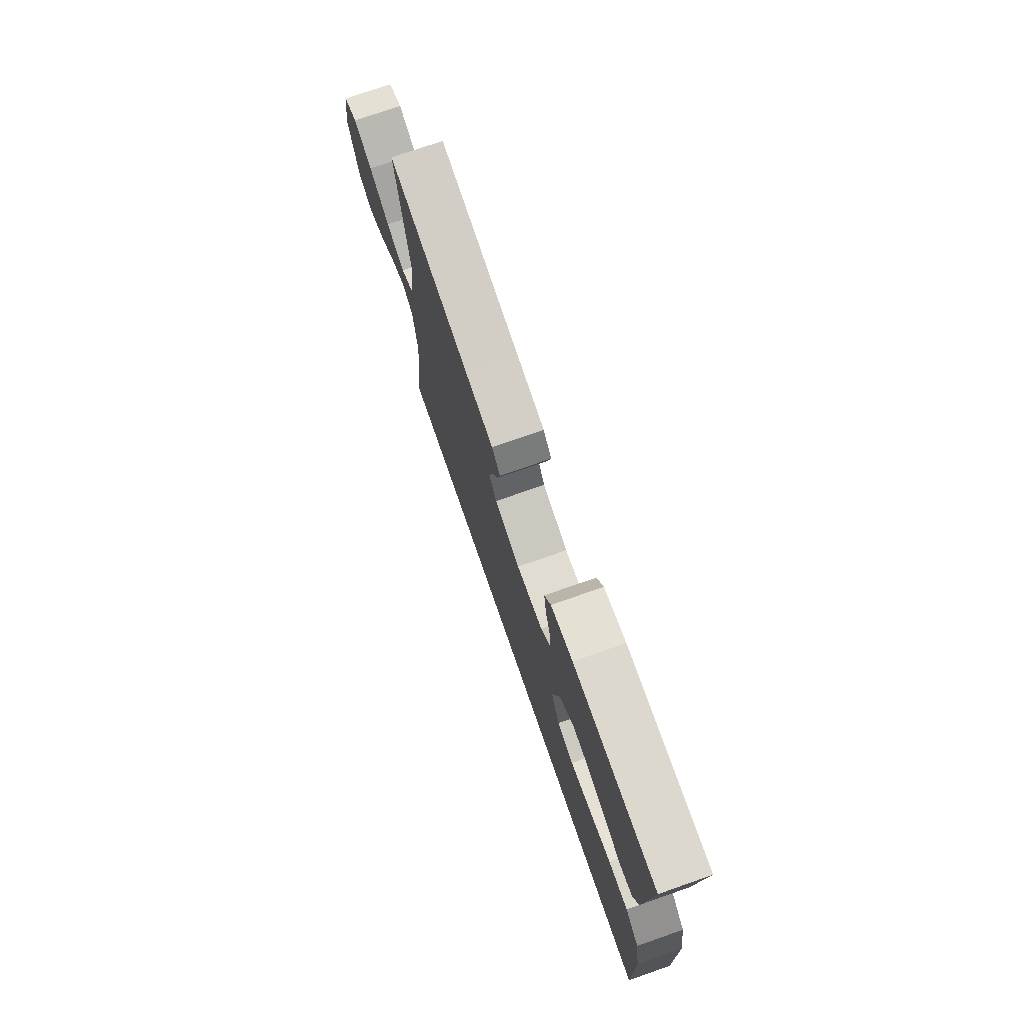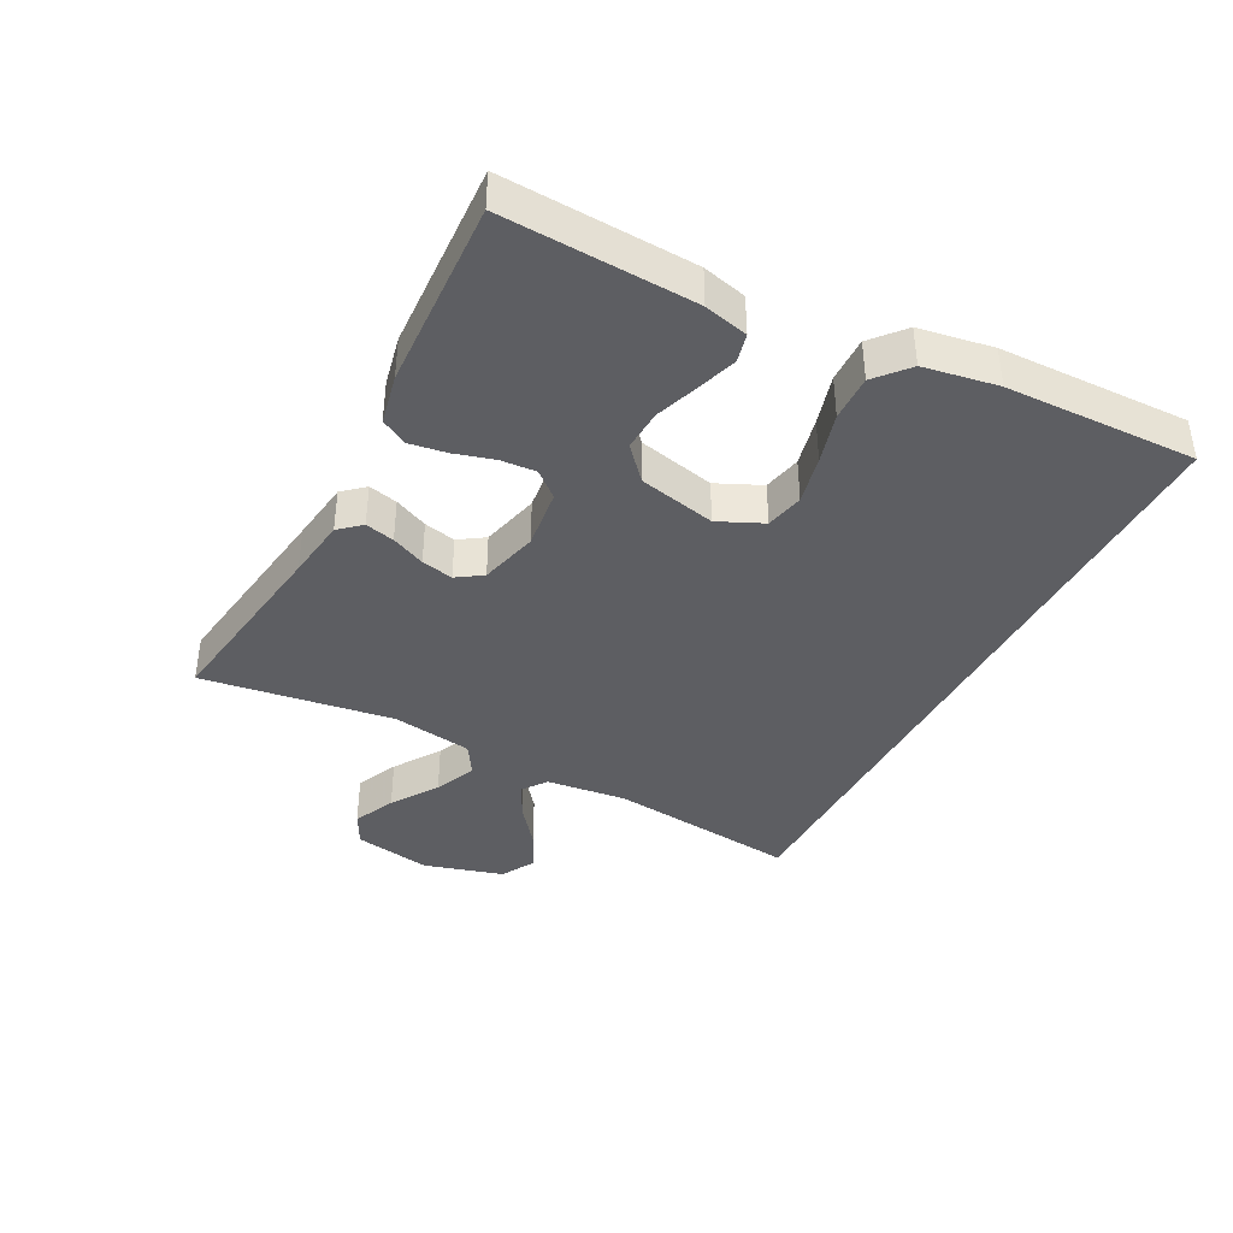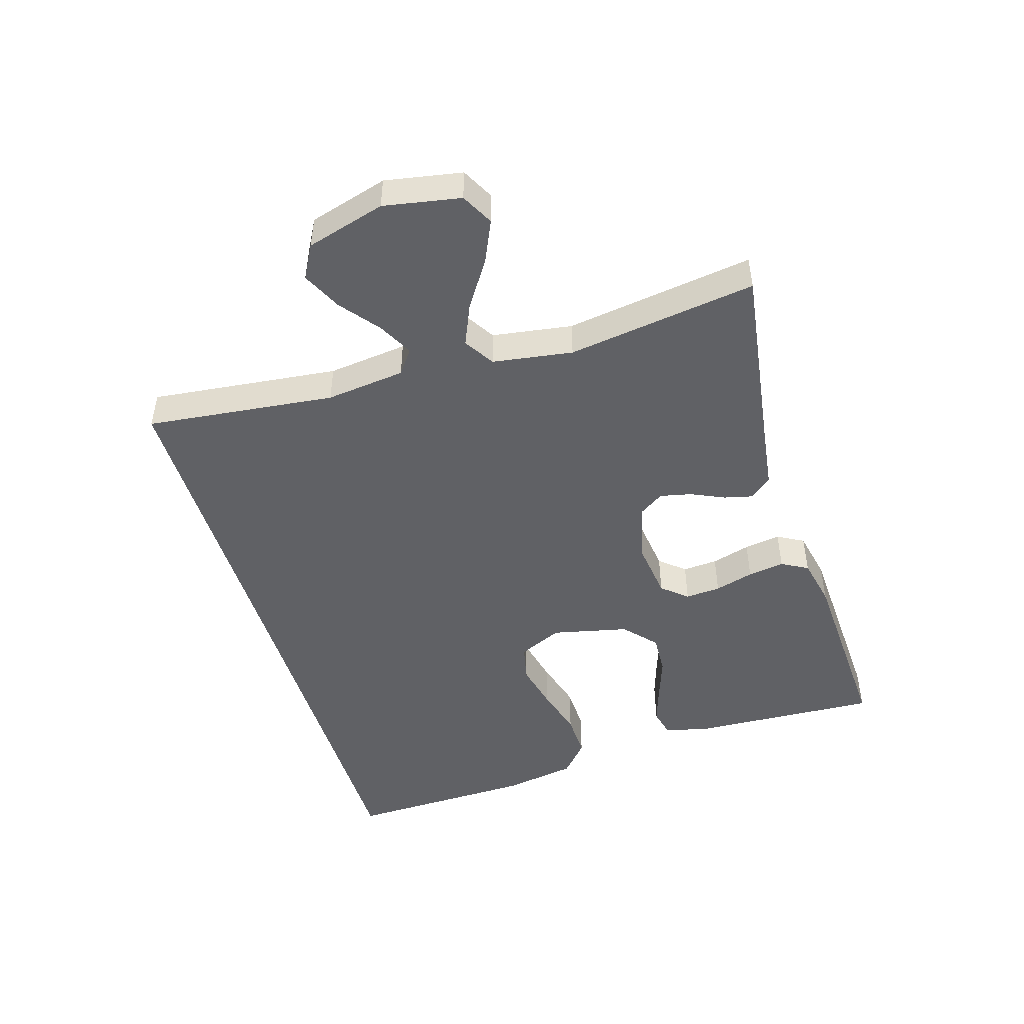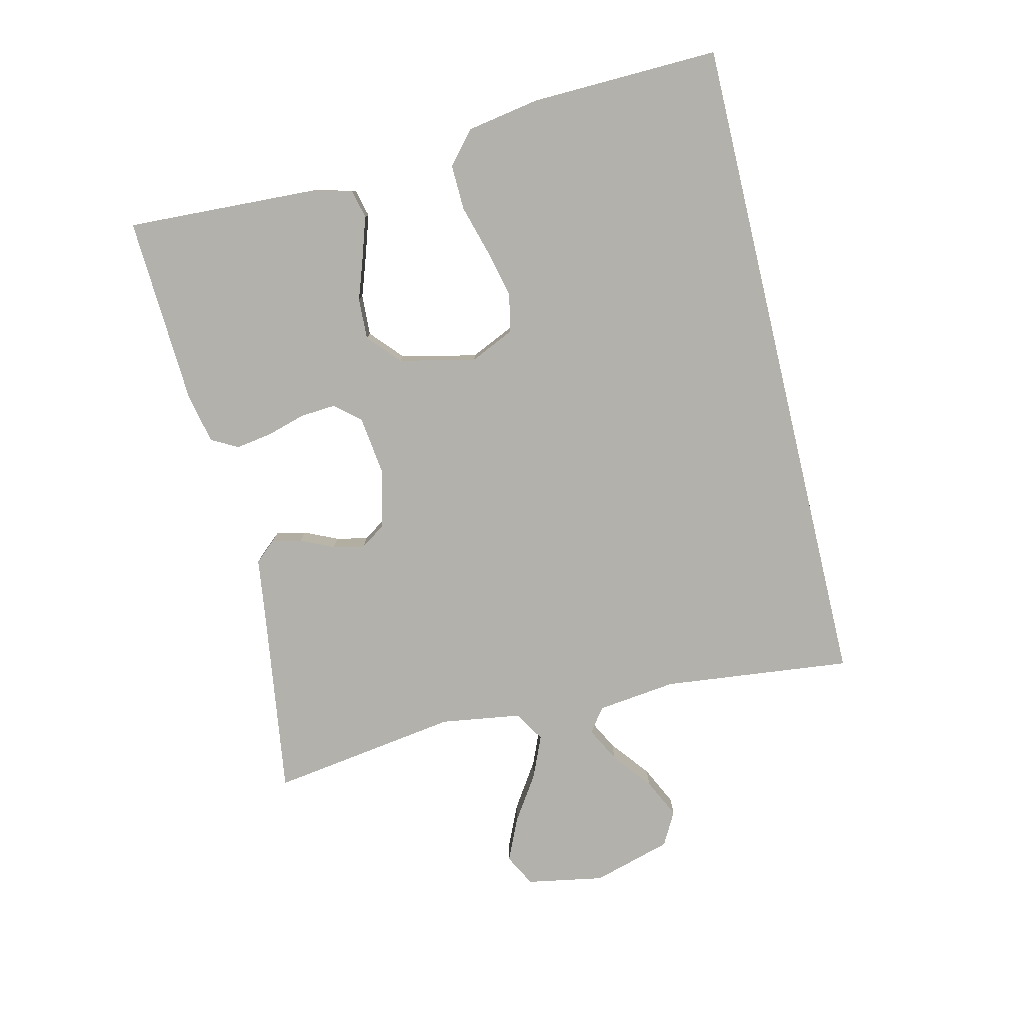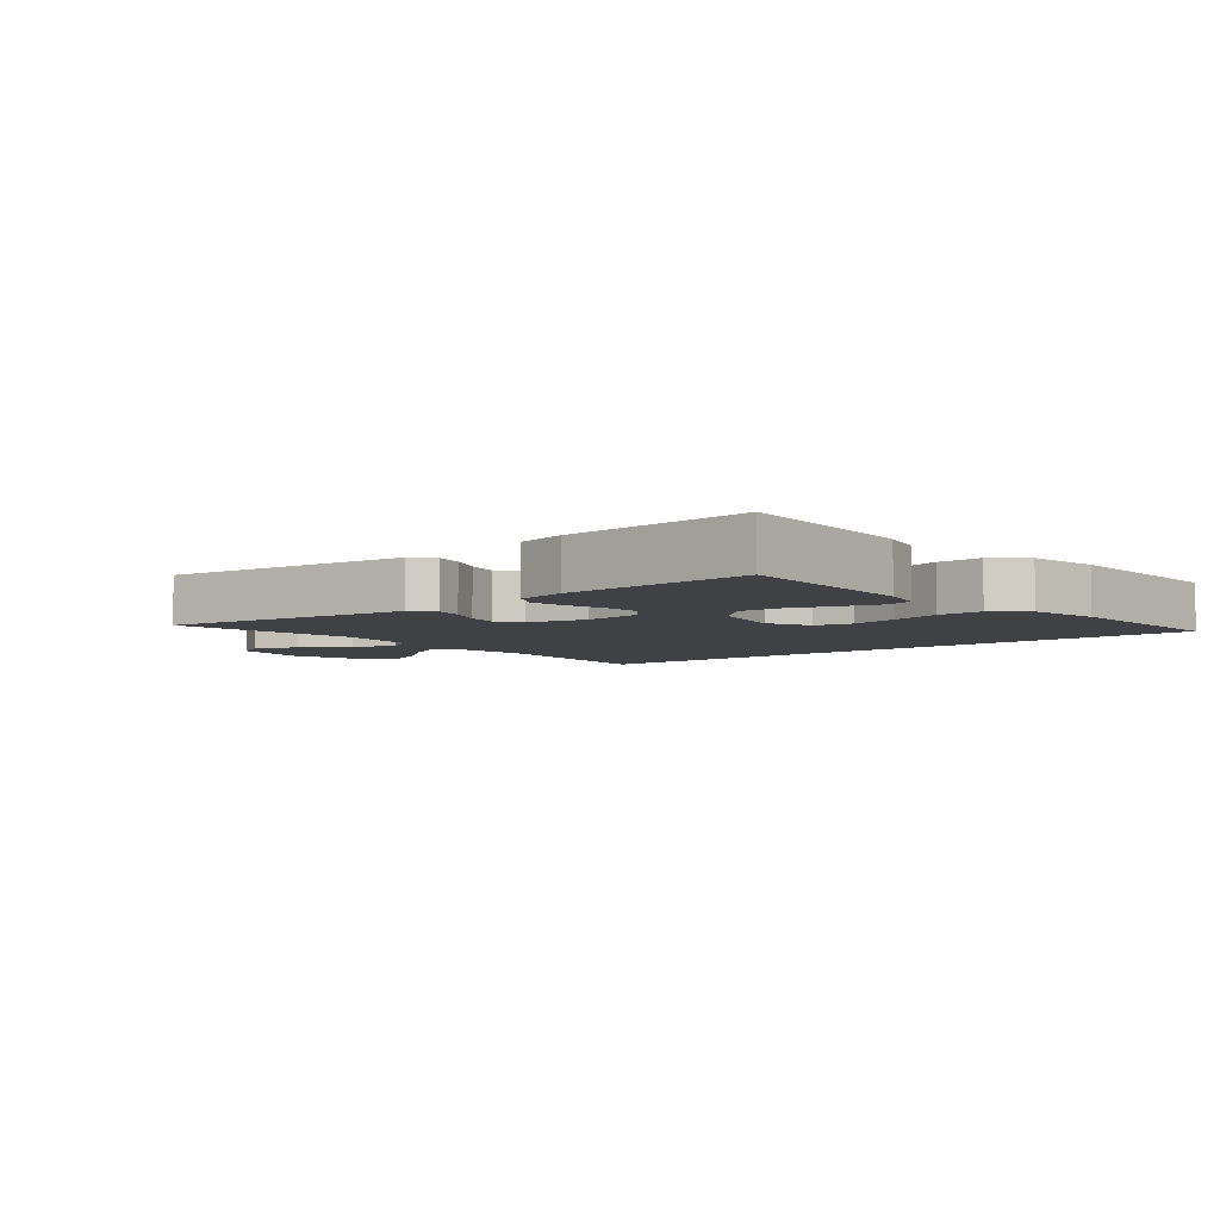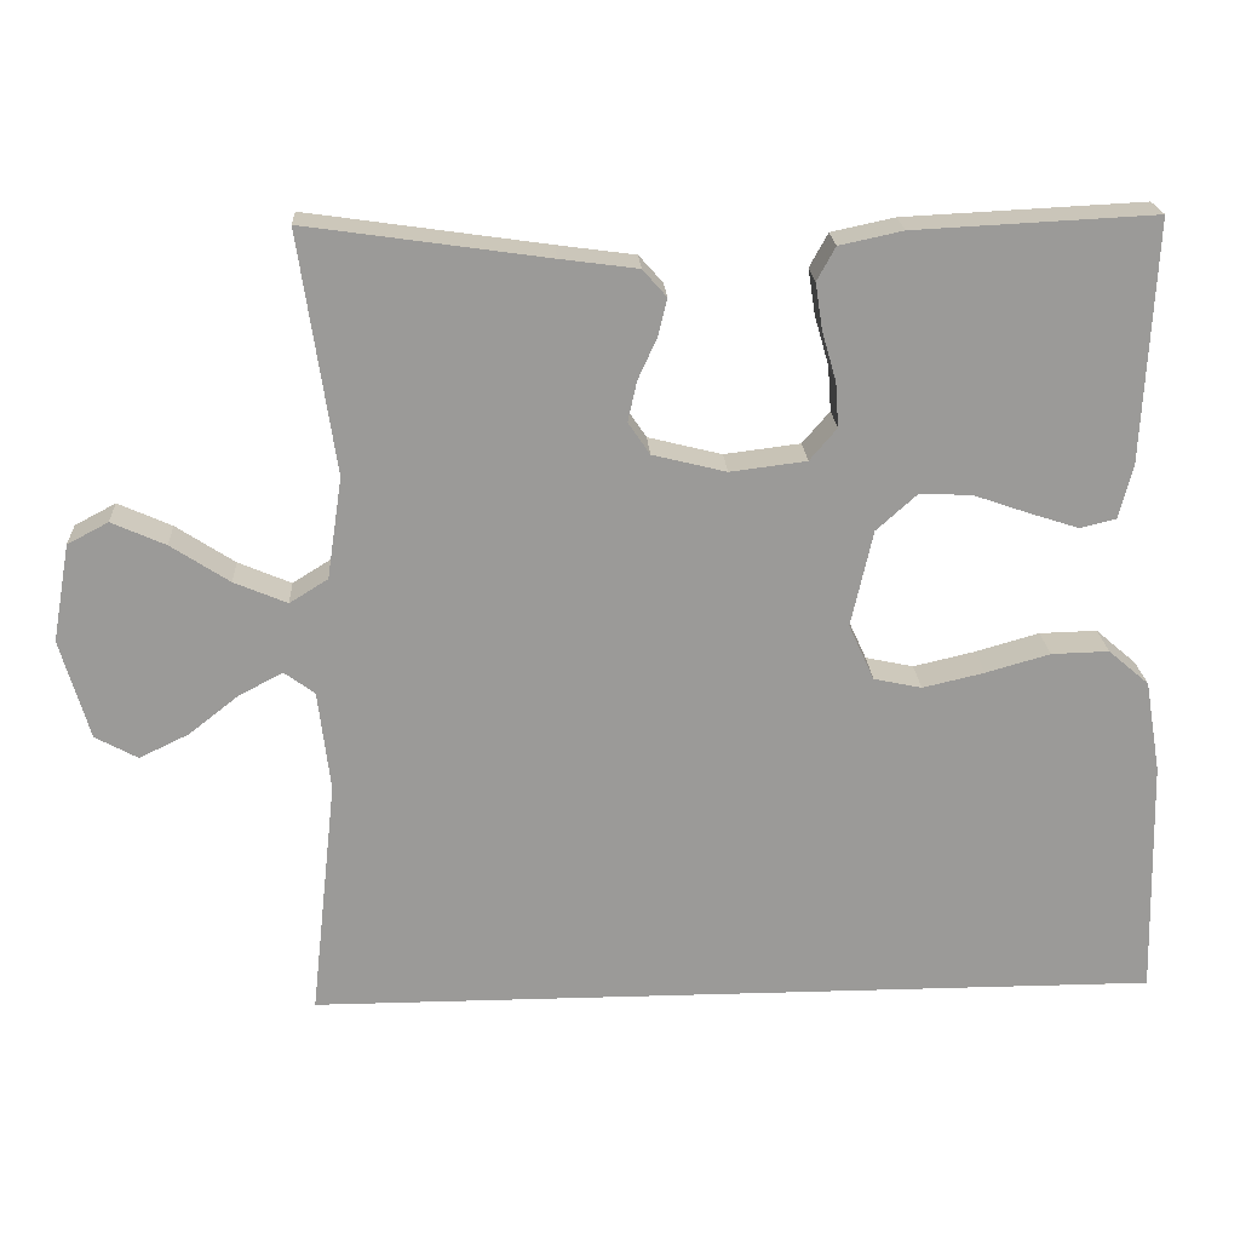
<metadata>
{"format":"obj","ext":"obj","renderer":"f3d","projection":"perspective","resolution":1024,"background":"white","views":[{"elev":75.0,"azim":70.8,"up":"+Z"},{"elev":-39.4,"azim":62.3,"up":"+Y"},{"elev":-47.7,"azim":-73.2,"up":"+Y"},{"elev":-79.1,"azim":103.4,"up":"+Y"},{"elev":-5.4,"azim":39.7,"up":"+Y"},{"elev":21.0,"azim":-3.1,"up":"+Z"}]}
</metadata>
<code>
v -0.5 0.07 0.5
v -0.2 0.07 0.457
v -0.103 0.07 0.444
v -0.073 0.07 0.41
v -0.084 0.07 0.364
v -0.108 0.07 0.311
v -0.119 0.07 0.261
v -0.092 0.07 0.221
v 0 0.07 0.198
v 0.095 0.07 0.21
v 0.129 0.07 0.25
v 0.125 0.07 0.306
v 0.107 0.07 0.368
v 0.098 0.07 0.426
v 0.121 0.07 0.468
v 0.2 0.07 0.485
v 0.5 0.07 0.5
v 0.486 0.07 0.2
v 0.469 0.07 0.131
v 0.424 0.07 0.12
v 0.362 0.07 0.14
v 0.293 0.07 0.164
v 0.228 0.07 0.167
v 0.177 0.07 0.121
v 0.15 0.07 0
v 0.182 0.07 -0.07
v 0.242 0.07 -0.083
v 0.319 0.07 -0.065
v 0.399 0.07 -0.042
v 0.471 0.07 -0.04
v 0.522 0.07 -0.084
v 0.542 0.07 -0.2
v 0.55 0.07 -0.5
v -0.514 0.07 -0.5
v -0.481 0.07 -0.2
v -0.496 0.07 -0.074
v -0.534 0.07 -0.046
v -0.589 0.07 -0.075
v -0.651 0.07 -0.124
v -0.713 0.07 -0.154
v -0.766 0.07 -0.125
v -0.802 0.07 0
v -0.78 0.07 0.122
v -0.729 0.07 0.149
v -0.662 0.07 0.119
v -0.589 0.07 0.071
v -0.523 0.07 0.043
v -0.475 0.07 0.073
v -0.456 0.07 0.2
v -0.5 0 0.5
v -0.2 0 0.457
v -0.103 0 0.444
v -0.073 0 0.41
v -0.084 0 0.364
v -0.108 0 0.311
v -0.119 0 0.261
v -0.092 0 0.221
v 0 0 0.198
v 0.095 0 0.21
v 0.129 0 0.25
v 0.125 0 0.306
v 0.107 0 0.368
v 0.098 0 0.426
v 0.121 0 0.468
v 0.2 0 0.485
v 0.5 0 0.5
v 0.486 0 0.2
v 0.469 0 0.131
v 0.424 0 0.12
v 0.362 0 0.14
v 0.293 0 0.164
v 0.228 0 0.167
v 0.177 0 0.121
v 0.15 0 0
v 0.182 0 -0.07
v 0.242 0 -0.083
v 0.319 0 -0.065
v 0.399 0 -0.042
v 0.471 0 -0.04
v 0.522 0 -0.084
v 0.542 0 -0.2
v 0.55 0 -0.5
v -0.514 0 -0.5
v -0.481 0 -0.2
v -0.496 0 -0.074
v -0.534 0 -0.046
v -0.589 0 -0.075
v -0.651 0 -0.124
v -0.713 0 -0.154
v -0.766 0 -0.125
v -0.802 0 0
v -0.78 0 0.122
v -0.729 0 0.149
v -0.662 0 0.119
v -0.589 0 0.071
v -0.523 0 0.043
v -0.475 0 0.073
v -0.456 0 0.2
f 43 44 45 46
f 43 46 47
f 42 43 47
f 41 42 47
f 38 39 40 41
f 37 38 41 47
f 36 37 47 48
f 32 33 34 35
f 28 29 30 31
f 27 28 31 32
f 26 27 32 35
f 19 20 21 22
f 17 18 19 22
f 17 22 23
f 16 17 23 24
f 12 13 14 15
f 11 12 15 16
f 3 4 5 6
f 2 3 6 7
f 49 1 2 7
f 48 49 7 8
f 36 48 8 9
f 25 26 35 36
f 25 36 9 10
f 11 16 24 25
f 10 11 25
f 95 94 93 92
f 96 95 92
f 96 92 91
f 96 91 90
f 90 89 88 87
f 96 90 87 86
f 97 96 86 85
f 84 83 82 81
f 80 79 78 77
f 81 80 77 76
f 84 81 76 75
f 71 70 69 68
f 71 68 67 66
f 72 71 66
f 73 72 66 65
f 64 63 62 61
f 65 64 61 60
f 55 54 53 52
f 56 55 52 51
f 56 51 50 98
f 57 56 98 97
f 58 57 97 85
f 85 84 75 74
f 59 58 85 74
f 74 73 65 60
f 74 60 59
f 1 50 51 2
f 2 51 52 3
f 3 52 53 4
f 4 53 54 5
f 5 54 55 6
f 6 55 56 7
f 7 56 57 8
f 8 57 58 9
f 9 58 59 10
f 10 59 60 11
f 11 60 61 12
f 12 61 62 13
f 13 62 63 14
f 14 63 64 15
f 15 64 65 16
f 16 65 66 17
f 17 66 67 18
f 18 67 68 19
f 19 68 69 20
f 20 69 70 21
f 21 70 71 22
f 22 71 72 23
f 23 72 73 24
f 24 73 74 25
f 25 74 75 26
f 26 75 76 27
f 27 76 77 28
f 28 77 78 29
f 29 78 79 30
f 30 79 80 31
f 31 80 81 32
f 32 81 82 33
f 33 82 83 34
f 34 83 84 35
f 35 84 85 36
f 36 85 86 37
f 37 86 87 38
f 38 87 88 39
f 39 88 89 40
f 40 89 90 41
f 41 90 91 42
f 42 91 92 43
f 43 92 93 44
f 44 93 94 45
f 45 94 95 46
f 46 95 96 47
f 47 96 97 48
f 48 97 98 49
f 49 98 50 1

</code>
